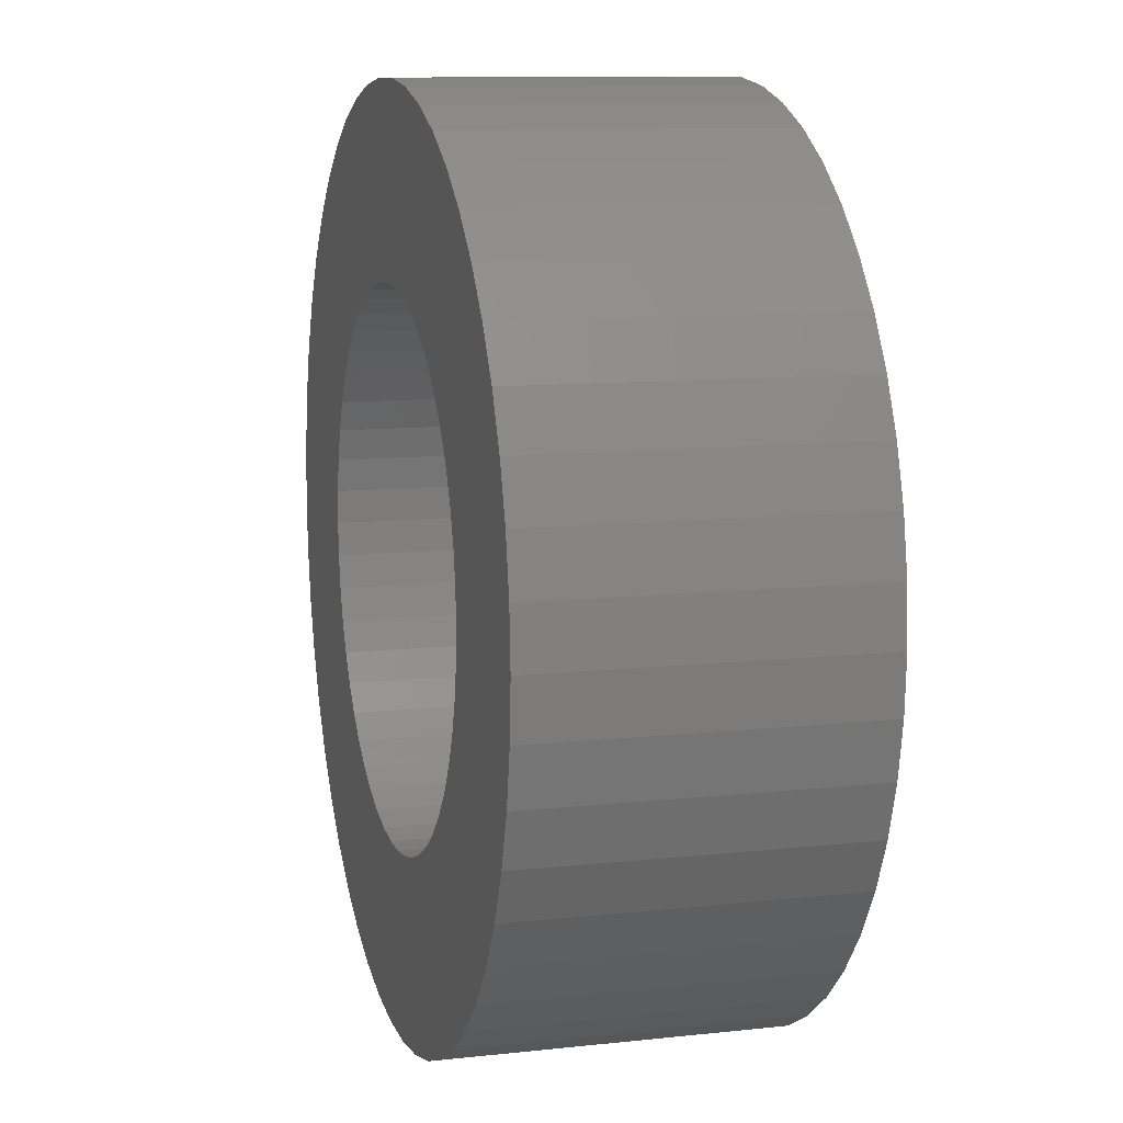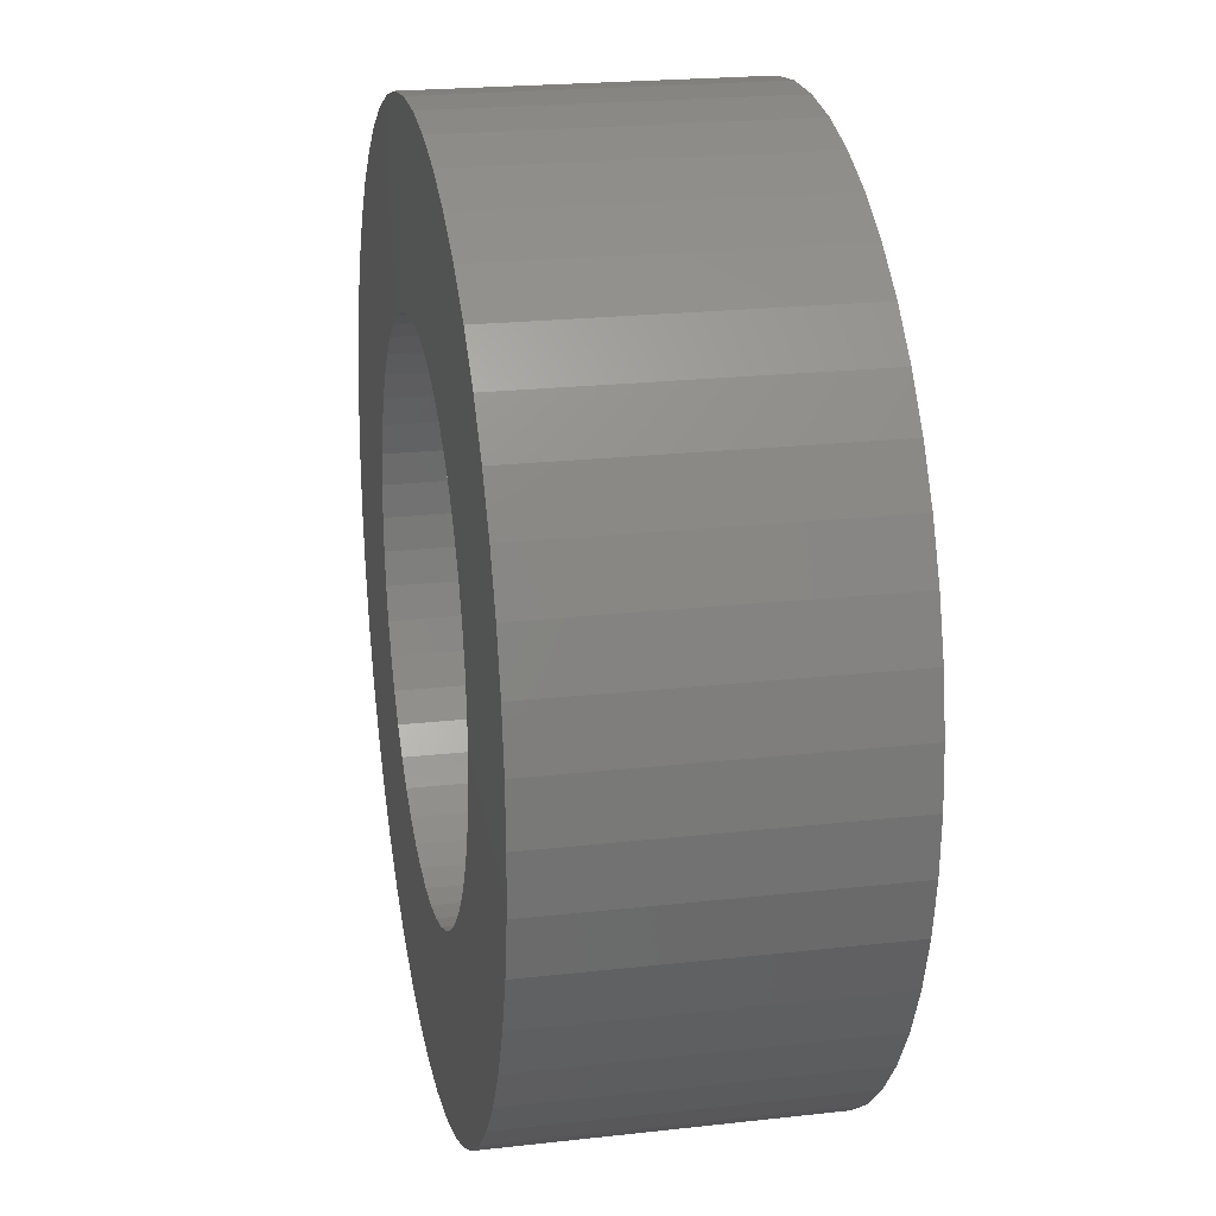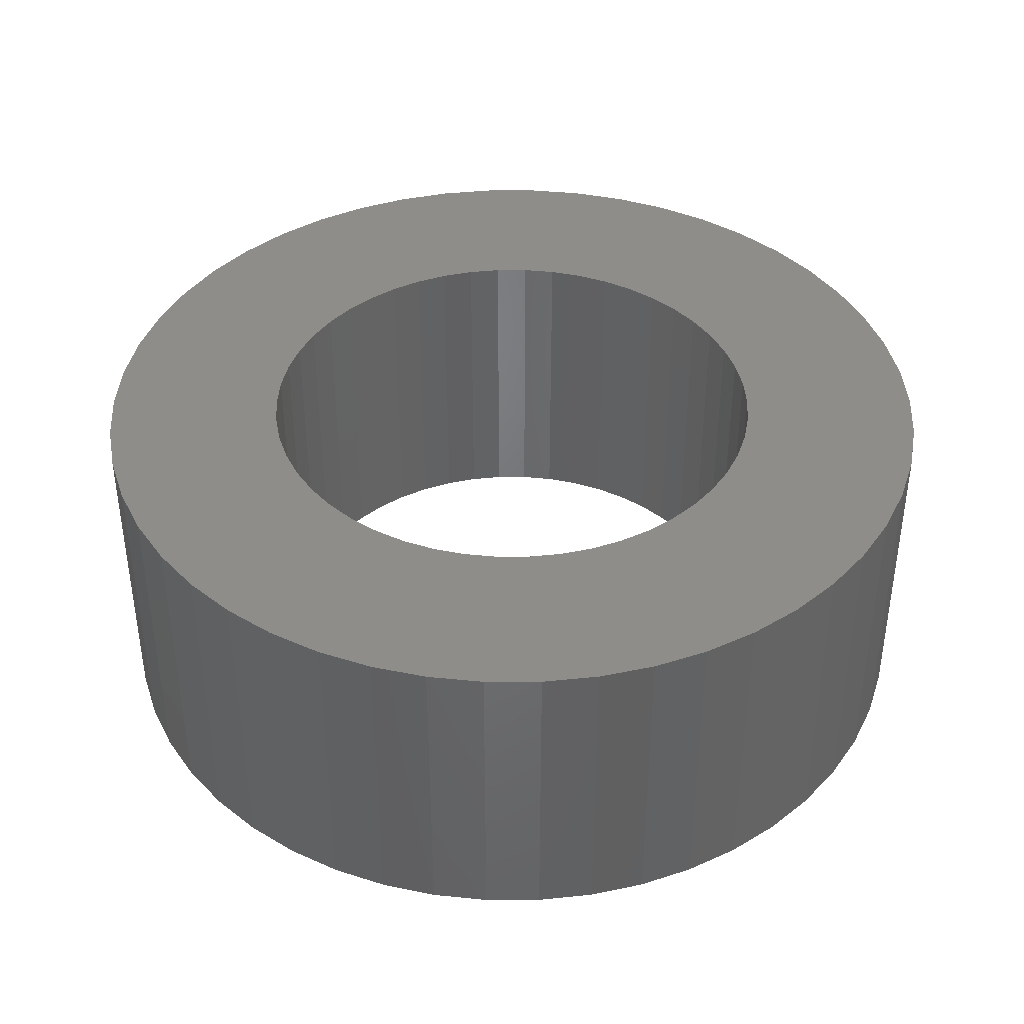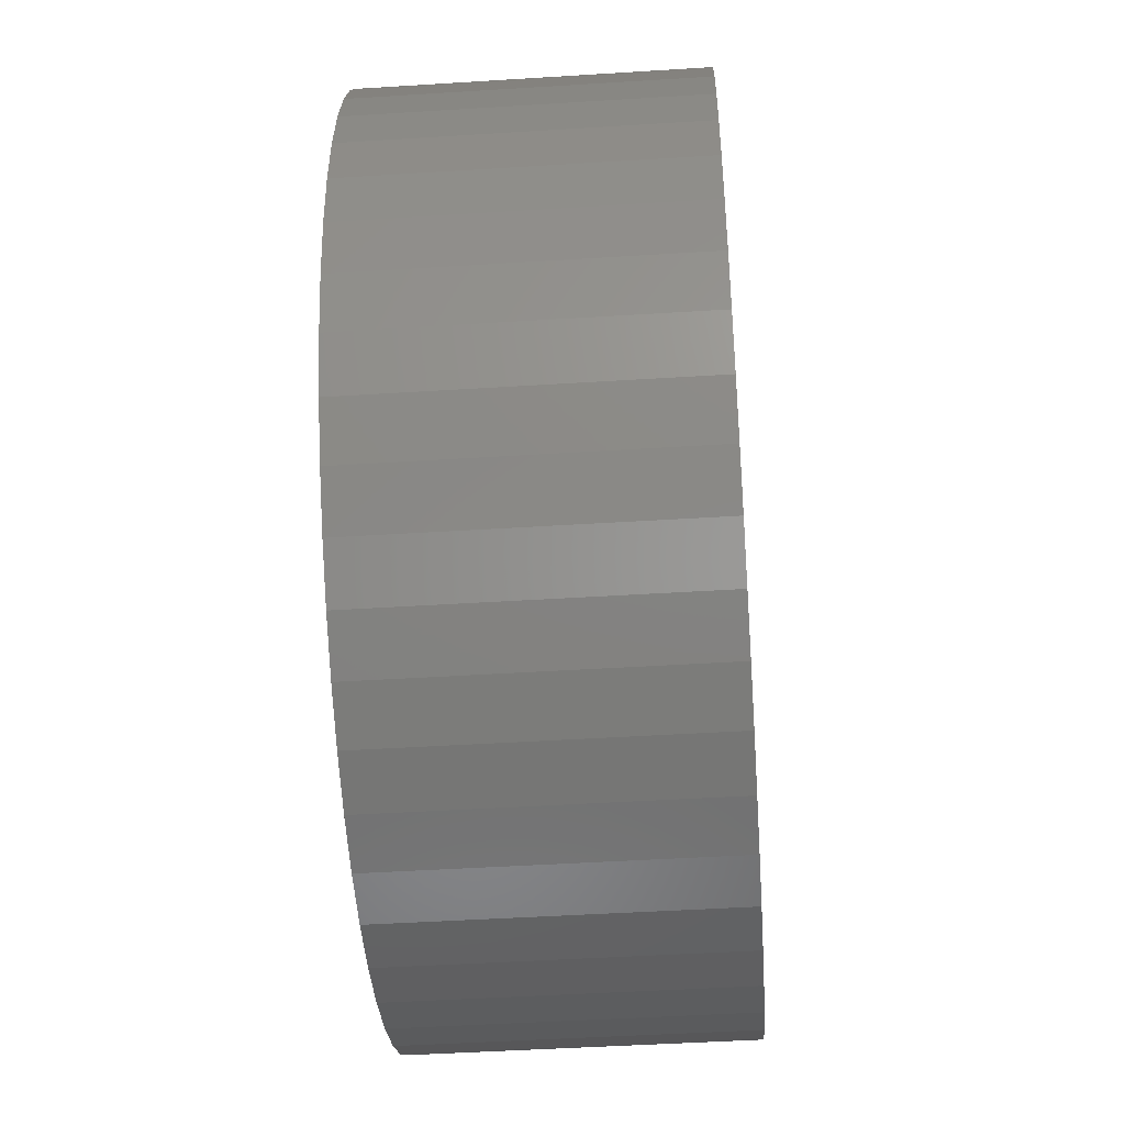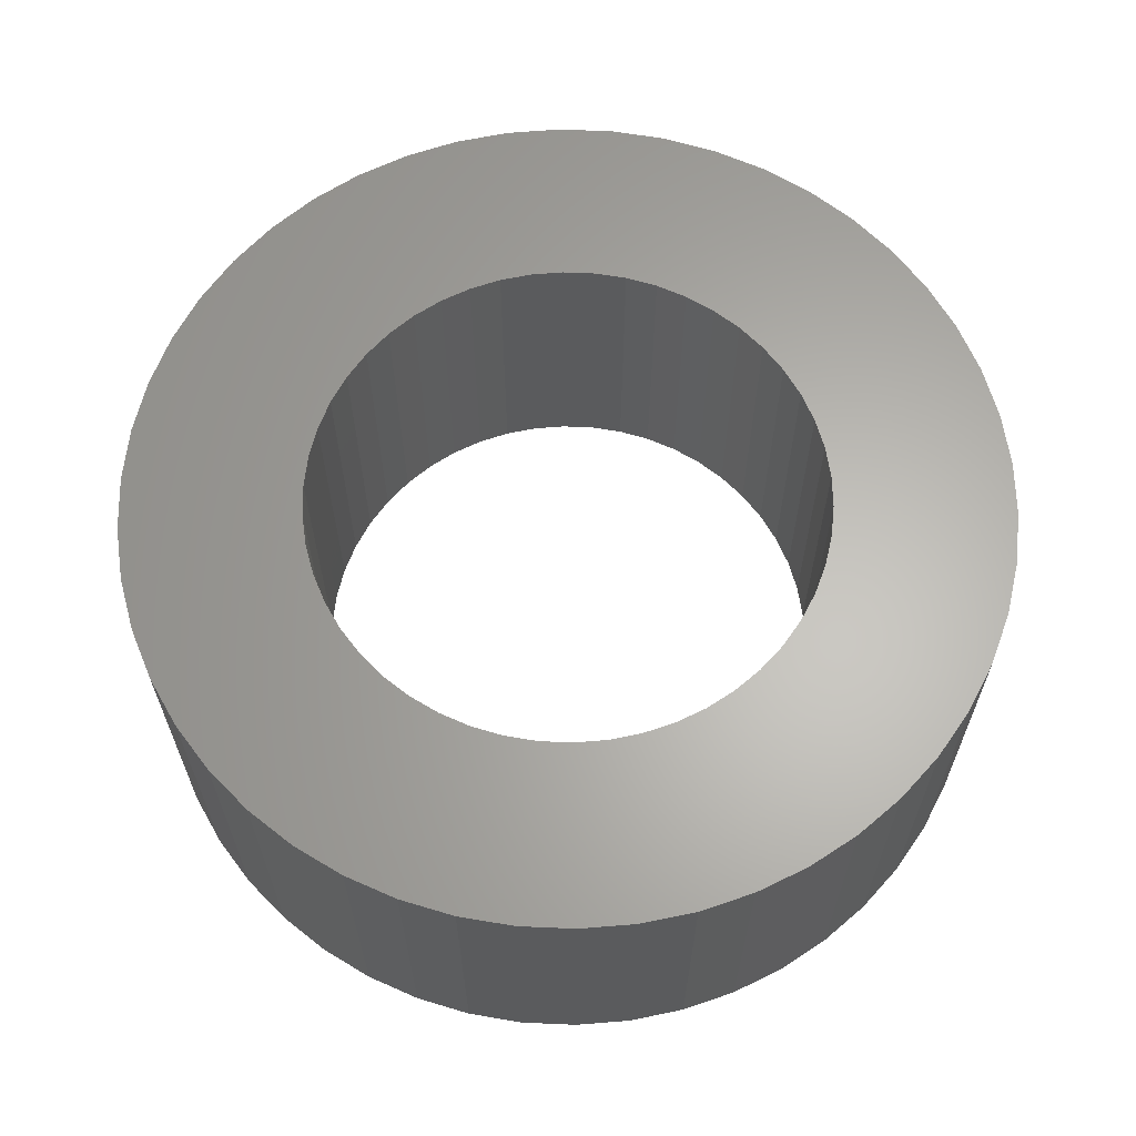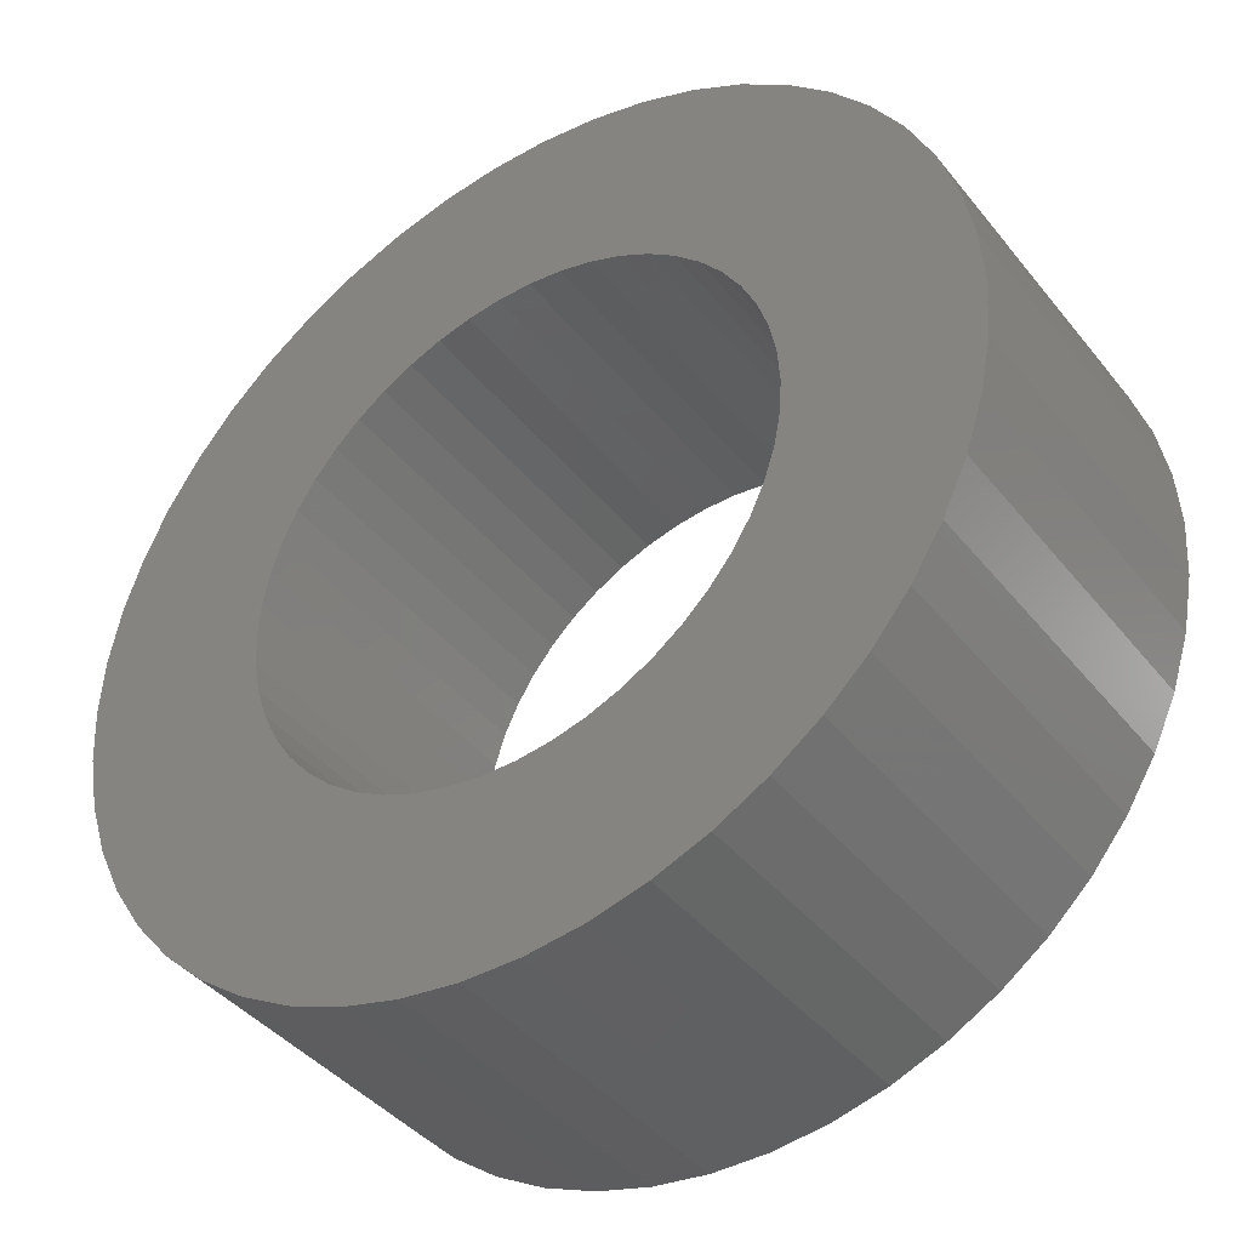
<metadata>
{"format":"stl","ext":"stl","renderer":"f3d","projection":"perspective","resolution":1024,"background":"white","views":[{"elev":10.6,"azim":-105.3,"up":"+Y"},{"elev":21.8,"azim":78.8,"up":"+Y"},{"elev":40.2,"azim":-43.3,"up":"+Z"},{"elev":-46.8,"azim":94.1,"up":"+Y"},{"elev":63.8,"azim":-4.7,"up":"+Z"},{"elev":-41.0,"azim":-145.1,"up":"+Y"}]}
</metadata>
<code>
# stl→obj: 200 verts, 400 faces
v 5.5 0 2
v 5.457 0.6893 -2
v 5.457 0.6893 2
v 5.5 0 -2
v -5.5 0 -2
v -5.457 0.6893 2
v -5.457 0.6893 -2
v -5.5 0 2
v 0.3453 5.489 -2
v -0.3453 5.489 2
v 0.3453 5.489 2
v -0.3453 5.489 -2
v -0.3453 -5.489 -2
v 0.3453 -5.489 2
v -0.3453 -5.489 2
v 0.3453 -5.489 -2
v 4.009 3.765 -2
v 3.506 4.238 2
v 4.009 3.765 2
v 3.506 4.238 -2
v -3.506 4.238 -2
v -4.009 3.765 2
v -3.506 4.238 2
v -4.009 3.765 -2
v -1.7 5.231 -2
v -2.342 4.977 2
v -1.7 5.231 2
v -2.342 4.977 -2
v 4.009 -3.765 2
v 4.45 -3.233 -2
v 4.45 -3.233 2
v 4.009 -3.765 -2
v 5.114 2.025 2
v 4.82 2.65 -2
v 4.82 2.65 2
v 5.114 2.025 -2
v 2.342 4.977 -2
v 1.7 5.231 2
v 2.342 4.977 2
v 1.7 5.231 -2
v 1.031 5.403 2
v 1.031 5.403 -2
v 2.947 4.644 -2
v 2.947 4.644 2
v -5.114 2.025 -2
v -4.82 2.65 2
v -4.82 2.65 -2
v -5.114 2.025 2
v -4.45 3.233 -2
v -4.45 3.233 2
v 3.25 0 2
v 3.224 0.4073 2
v 5.327 1.368 2
v 5.457 -0.6893 2
v 3.148 0.8082 2
v 3.224 -0.4073 2
v 3.022 1.196 2
v 5.327 -1.368 2
v 2.848 1.566 2
v 4.45 3.233 2
v 3.148 -0.8082 2
v 2.629 1.91 2
v 5.114 -2.025 2
v 2.369 2.225 2
v 3.022 -1.196 2
v 4.82 -2.65 2
v 2.072 2.504 2
v 1.741 2.744 2
v 1.384 2.941 2
v 1.004 3.091 2
v 0.609 3.192 2
v 0.2041 3.244 2
v -0.2041 3.244 2
v -0.609 3.192 2
v -1.031 5.403 2
v -1.004 3.091 2
v -1.384 2.941 2
v -1.741 2.744 2
v -2.947 4.644 2
v -2.072 2.504 2
v -2.369 2.225 2
v -2.629 1.91 2
v -2.848 1.566 2
v -3.022 1.196 2
v 2.848 -1.566 2
v 2.629 -1.91 2
v 2.369 -2.225 2
v 3.506 -4.238 2
v 2.072 -2.504 2
v 2.947 -4.644 2
v 1.741 -2.744 2
v 2.342 -4.977 2
v 1.384 -2.941 2
v 1.7 -5.231 2
v 1.004 -3.091 2
v 1.031 -5.403 2
v 0.609 -3.192 2
v 0.2041 -3.244 2
v -0.2041 -3.244 2
v -0.609 -3.192 2
v -1.031 -5.403 2
v -1.004 -3.091 2
v -1.7 -5.231 2
v -1.384 -2.941 2
v -2.342 -4.977 2
v -1.741 -2.744 2
v -2.947 -4.644 2
v -2.072 -2.504 2
v -3.506 -4.238 2
v -2.369 -2.225 2
v -4.009 -3.765 2
v -2.629 -1.91 2
v -4.45 -3.233 2
v -2.848 -1.566 2
v -4.82 -2.65 2
v -3.022 -1.196 2
v -5.114 -2.025 2
v -3.148 -0.8082 2
v -5.327 -1.368 2
v -3.224 -0.4073 2
v -5.457 -0.6893 2
v -3.25 0 2
v -3.148 0.8082 2
v -5.327 1.368 2
v -3.224 0.4073 2
v -1.031 5.403 -2
v 3.25 0 -2
v 5.457 -0.6893 -2
v 3.224 -0.4073 -2
v 5.327 -1.368 -2
v 3.148 -0.8082 -2
v 5.114 -2.025 -2
v 3.224 0.4073 -2
v 3.022 -1.196 -2
v 4.82 -2.65 -2
v 5.327 1.368 -2
v 2.848 -1.566 -2
v 3.148 0.8082 -2
v 2.629 -1.91 -2
v 2.369 -2.225 -2
v 3.506 -4.238 -2
v 3.022 1.196 -2
v 2.072 -2.504 -2
v 2.947 -4.644 -2
v 1.741 -2.744 -2
v 2.342 -4.977 -2
v 1.384 -2.941 -2
v 1.7 -5.231 -2
v 1.004 -3.091 -2
v 1.031 -5.403 -2
v 0.609 -3.192 -2
v 0.2041 -3.244 -2
v -0.2041 -3.244 -2
v -0.609 -3.192 -2
v -1.031 -5.403 -2
v -1.004 -3.091 -2
v -1.7 -5.231 -2
v -1.384 -2.941 -2
v -2.342 -4.977 -2
v -1.741 -2.744 -2
v -2.947 -4.644 -2
v -2.072 -2.504 -2
v -3.506 -4.238 -2
v -2.369 -2.225 -2
v -4.009 -3.765 -2
v -2.629 -1.91 -2
v -4.45 -3.233 -2
v -2.848 -1.566 -2
v -4.82 -2.65 -2
v -3.022 -1.196 -2
v 2.848 1.566 -2
v 4.45 3.233 -2
v 2.629 1.91 -2
v 2.369 2.225 -2
v 2.072 2.504 -2
v 1.741 2.744 -2
v 1.384 2.941 -2
v 1.004 3.091 -2
v 0.609 3.192 -2
v 0.2041 3.244 -2
v -0.2041 3.244 -2
v -0.609 3.192 -2
v -1.004 3.091 -2
v -1.384 2.941 -2
v -1.741 2.744 -2
v -2.947 4.644 -2
v -2.072 2.504 -2
v -2.369 2.225 -2
v -2.629 1.91 -2
v -2.848 1.566 -2
v -3.022 1.196 -2
v -3.148 0.8082 -2
v -5.327 1.368 -2
v -3.224 0.4073 -2
v -3.25 0 -2
v -5.114 -2.025 -2
v -3.148 -0.8082 -2
v -5.327 -1.368 -2
v -3.224 -0.4073 -2
v -5.457 -0.6893 -2
f 1 2 3
f 2 1 4
f 5 6 7
f 6 5 8
f 9 10 11
f 10 9 12
f 13 14 15
f 14 13 16
f 17 18 19
f 18 17 20
f 21 22 23
f 22 21 24
f 25 26 27
f 26 25 28
f 29 30 31
f 30 29 32
f 33 34 35
f 34 33 36
f 37 38 39
f 38 37 40
f 40 41 38
f 41 40 42
f 43 39 44
f 39 43 37
f 45 46 47
f 46 45 48
f 49 22 24
f 22 49 50
f 51 1 3
f 52 3 53
f 1 51 54
f 55 53 33
f 56 54 51
f 57 33 35
f 54 56 58
f 59 35 60
f 61 58 56
f 62 60 19
f 58 61 63
f 64 19 18
f 65 63 61
f 63 65 66
f 3 52 51
f 53 55 52
f 33 57 55
f 67 18 44
f 35 59 57
f 60 62 59
f 19 64 62
f 68 44 39
f 18 67 64
f 44 68 67
f 69 39 38
f 39 69 68
f 70 38 41
f 38 70 69
f 41 71 70
f 11 71 41
f 11 72 71
f 11 73 72
f 10 73 11
f 10 74 73
f 75 74 10
f 74 75 76
f 27 76 75
f 76 27 77
f 26 77 27
f 77 26 78
f 79 78 26
f 78 79 80
f 23 80 79
f 80 23 81
f 22 81 23
f 81 22 82
f 50 82 22
f 82 50 83
f 83 46 84
f 46 83 50
f 85 66 65
f 66 85 31
f 86 31 85
f 31 86 29
f 87 29 86
f 29 87 88
f 89 88 87
f 88 89 90
f 91 90 89
f 90 91 92
f 93 92 91
f 92 93 94
f 95 94 93
f 94 95 96
f 97 96 95
f 97 14 96
f 98 14 97
f 99 14 98
f 99 15 14
f 100 15 99
f 101 100 102
f 100 101 15
f 103 102 104
f 102 103 101
f 105 104 106
f 107 106 108
f 104 105 103
f 109 108 110
f 111 110 112
f 113 112 114
f 106 107 105
f 115 114 116
f 117 116 118
f 119 118 120
f 108 109 107
f 121 120 122
f 48 84 46
f 84 48 123
f 110 111 109
f 124 123 48
f 112 113 111
f 123 124 125
f 114 115 113
f 6 125 124
f 116 117 115
f 125 6 122
f 118 119 117
f 8 122 6
f 120 121 119
f 122 8 121
f 12 75 10
f 75 12 126
f 127 4 128
f 129 128 130
f 4 127 2
f 131 130 132
f 133 2 127
f 134 132 135
f 2 133 136
f 137 135 30
f 138 136 133
f 139 30 32
f 136 138 36
f 140 32 141
f 142 36 138
f 36 142 34
f 128 129 127
f 130 131 129
f 132 134 131
f 143 141 144
f 135 137 134
f 30 139 137
f 32 140 139
f 145 144 146
f 141 143 140
f 144 145 143
f 147 146 148
f 146 147 145
f 149 148 150
f 148 149 147
f 150 151 149
f 16 151 150
f 16 152 151
f 16 153 152
f 13 153 16
f 13 154 153
f 155 154 13
f 154 155 156
f 157 156 155
f 156 157 158
f 159 158 157
f 158 159 160
f 161 160 159
f 160 161 162
f 163 162 161
f 162 163 164
f 165 164 163
f 164 165 166
f 167 166 165
f 166 167 168
f 168 169 170
f 169 168 167
f 171 34 142
f 34 171 172
f 173 172 171
f 172 173 17
f 174 17 173
f 17 174 20
f 175 20 174
f 20 175 43
f 176 43 175
f 43 176 37
f 177 37 176
f 37 177 40
f 178 40 177
f 40 178 42
f 179 42 178
f 179 9 42
f 180 9 179
f 181 9 180
f 181 12 9
f 182 12 181
f 126 182 183
f 182 126 12
f 25 183 184
f 183 25 126
f 28 184 185
f 186 185 187
f 184 28 25
f 21 187 188
f 24 188 189
f 49 189 190
f 185 186 28
f 47 190 191
f 45 191 192
f 193 192 194
f 187 21 186
f 7 194 195
f 196 170 169
f 170 196 197
f 188 24 21
f 198 197 196
f 189 49 24
f 197 198 199
f 190 47 49
f 200 199 198
f 191 45 47
f 199 200 195
f 192 193 45
f 5 195 200
f 194 7 193
f 195 5 7
f 16 96 14
f 96 16 150
f 148 92 94
f 92 148 146
f 53 36 33
f 36 53 136
f 3 136 53
f 136 3 2
f 60 17 19
f 17 60 172
f 35 172 60
f 172 35 34
f 42 11 41
f 11 42 9
f 20 44 18
f 44 20 43
f 47 50 49
f 50 47 46
f 193 48 45
f 48 193 124
f 7 124 193
f 124 7 6
f 28 79 26
f 79 28 186
f 186 23 79
f 23 186 21
f 126 27 75
f 27 126 25
f 54 4 1
f 4 54 128
f 146 90 92
f 90 146 144
f 141 29 88
f 29 141 32
f 66 132 63
f 132 66 135
f 169 117 196
f 117 169 115
f 63 130 58
f 130 63 132
f 31 135 66
f 135 31 30
f 198 121 200
f 121 198 119
f 200 8 5
f 8 200 121
f 196 119 198
f 119 196 117
f 150 94 96
f 94 150 148
f 58 128 54
f 128 58 130
f 144 88 90
f 88 144 141
f 155 15 101
f 15 155 13
f 159 103 105
f 103 159 157
f 157 101 103
f 101 157 155
f 165 113 167
f 113 165 111
f 165 109 111
f 109 165 163
f 167 115 169
f 115 167 113
f 161 105 107
f 105 161 159
f 163 107 109
f 107 163 161
f 127 52 133
f 52 127 51
f 122 194 125
f 194 122 195
f 181 72 73
f 72 181 180
f 152 99 98
f 99 152 153
f 140 86 139
f 86 140 87
f 175 64 67
f 64 175 174
f 188 80 81
f 80 188 187
f 184 76 77
f 76 184 183
f 142 59 171
f 59 142 57
f 171 62 173
f 62 171 59
f 178 69 70
f 69 178 177
f 179 70 71
f 70 179 178
f 176 67 68
f 67 176 175
f 83 189 82
f 189 83 190
f 82 188 81
f 188 82 189
f 123 191 84
f 191 123 192
f 185 77 78
f 77 185 184
f 182 73 74
f 73 182 181
f 151 98 97
f 98 151 152
f 138 57 142
f 57 138 55
f 133 55 138
f 55 133 52
f 173 64 174
f 64 173 62
f 180 71 72
f 71 180 179
f 177 68 69
f 68 177 176
f 84 190 83
f 190 84 191
f 125 192 123
f 192 125 194
f 187 78 80
f 78 187 185
f 183 74 76
f 74 183 182
f 134 61 131
f 61 134 65
f 131 56 129
f 56 131 61
f 156 104 102
f 104 156 158
f 143 91 89
f 91 143 145
f 145 93 91
f 93 145 147
f 139 85 137
f 85 139 86
f 129 51 127
f 51 129 56
f 110 166 112
f 166 110 164
f 116 197 118
f 197 116 170
f 120 195 122
f 195 120 199
f 140 89 87
f 89 140 143
f 137 65 134
f 65 137 85
f 153 100 99
f 100 153 154
f 158 106 104
f 106 158 160
f 154 102 100
f 102 154 156
f 162 110 108
f 110 162 164
f 112 168 114
f 168 112 166
f 114 170 116
f 170 114 168
f 118 199 120
f 199 118 197
f 149 97 95
f 97 149 151
f 147 95 93
f 95 147 149
f 160 108 106
f 108 160 162

</code>
